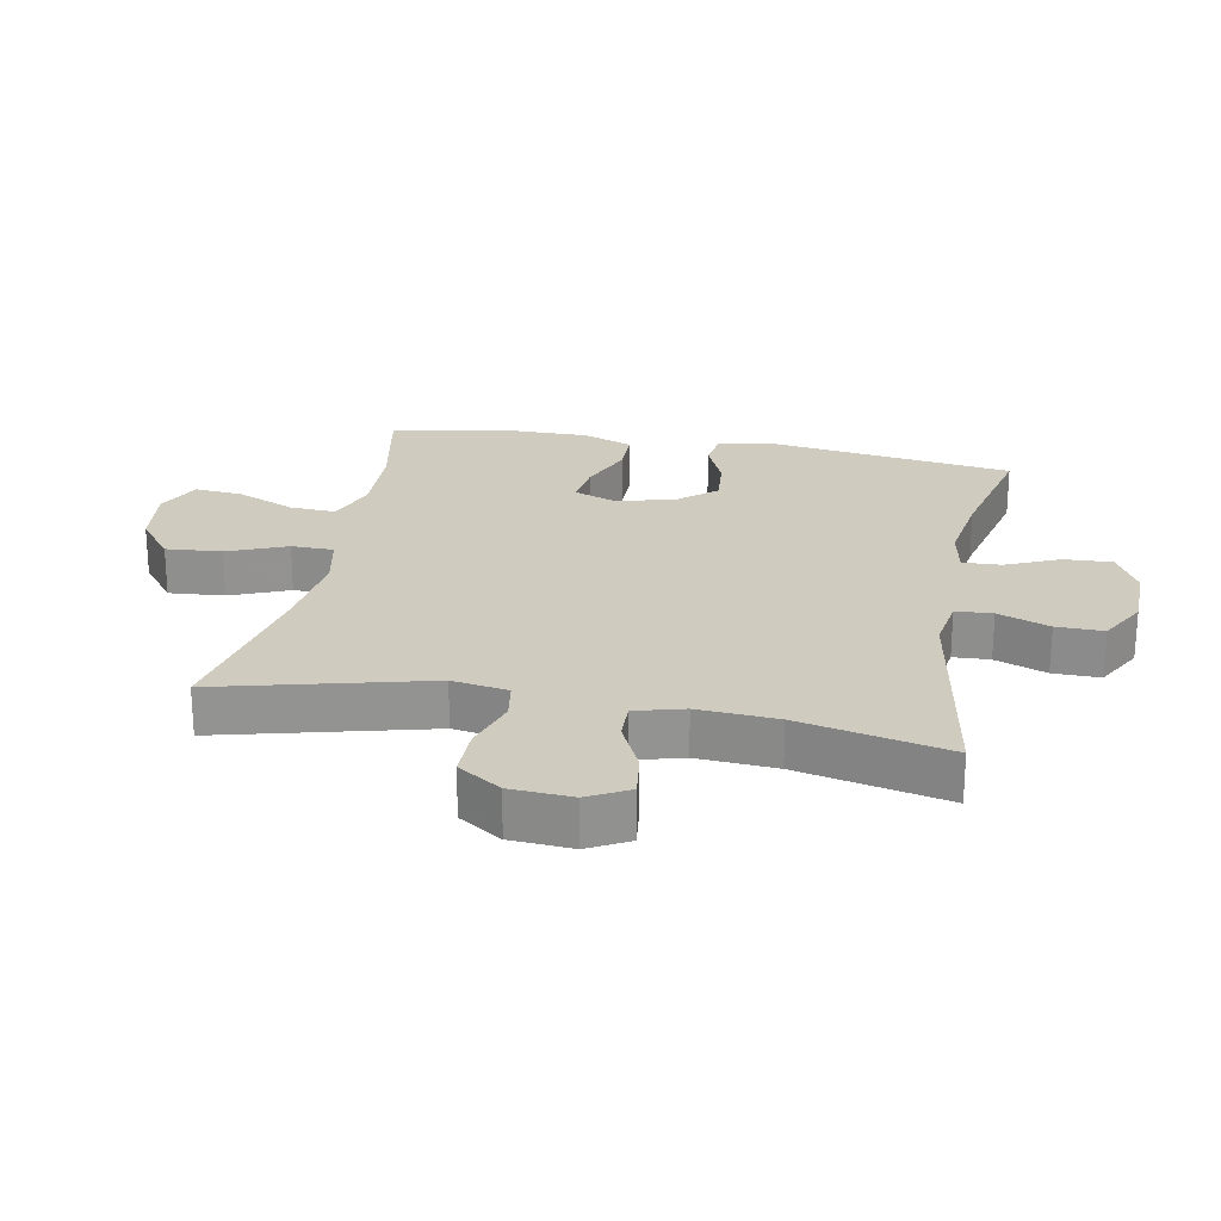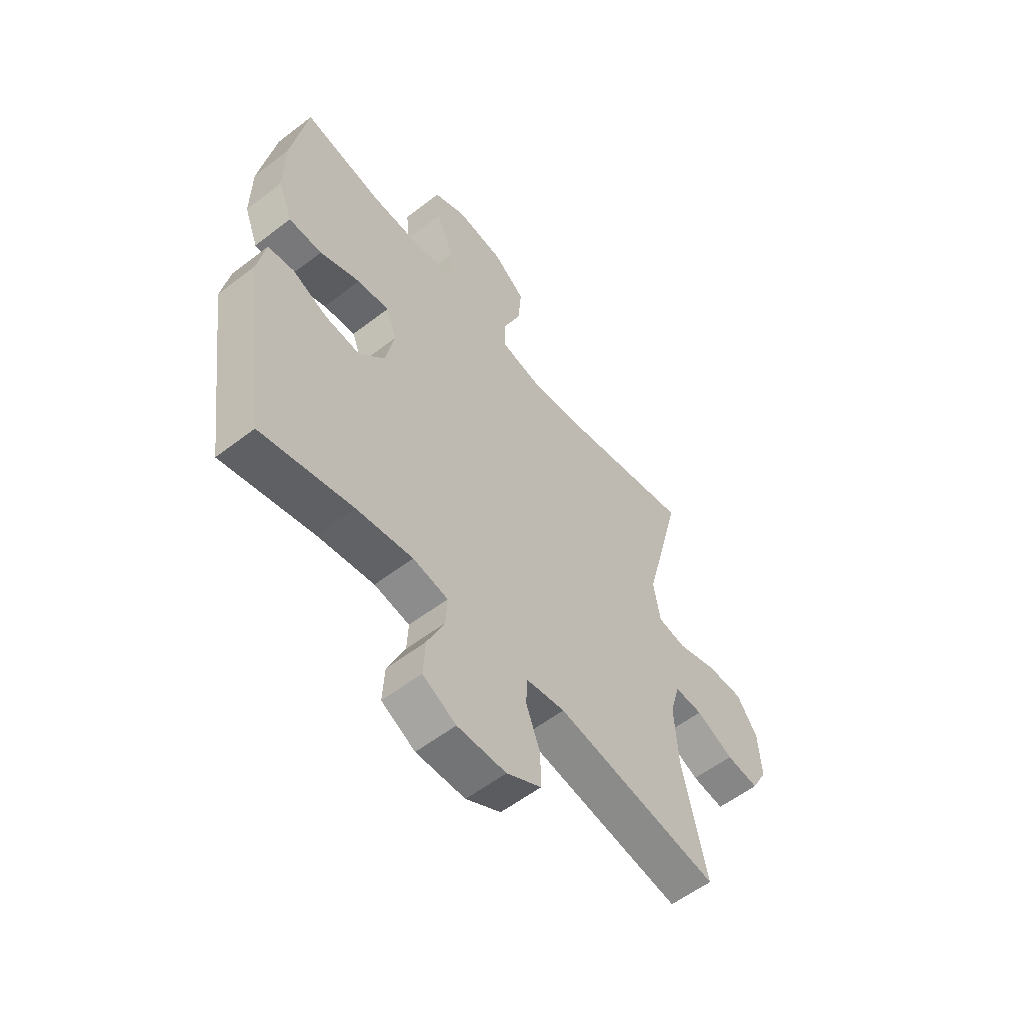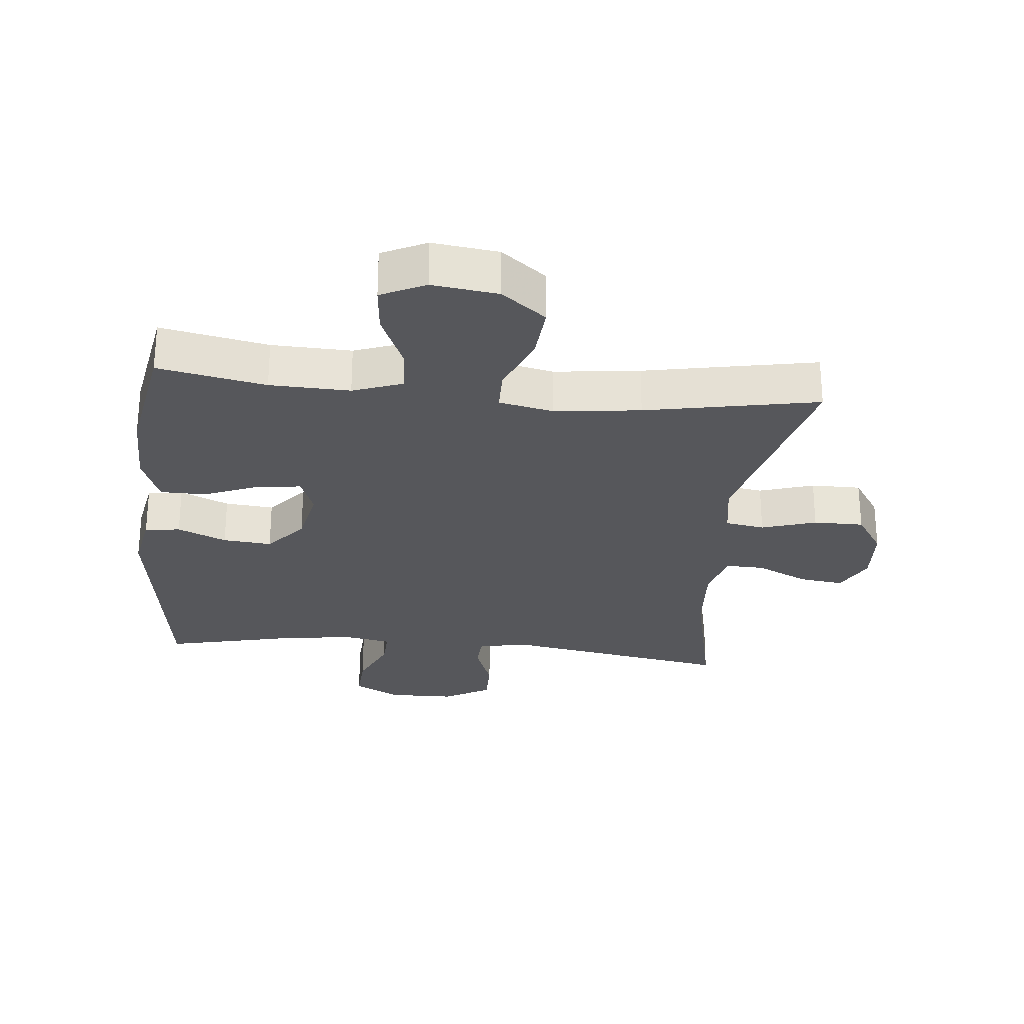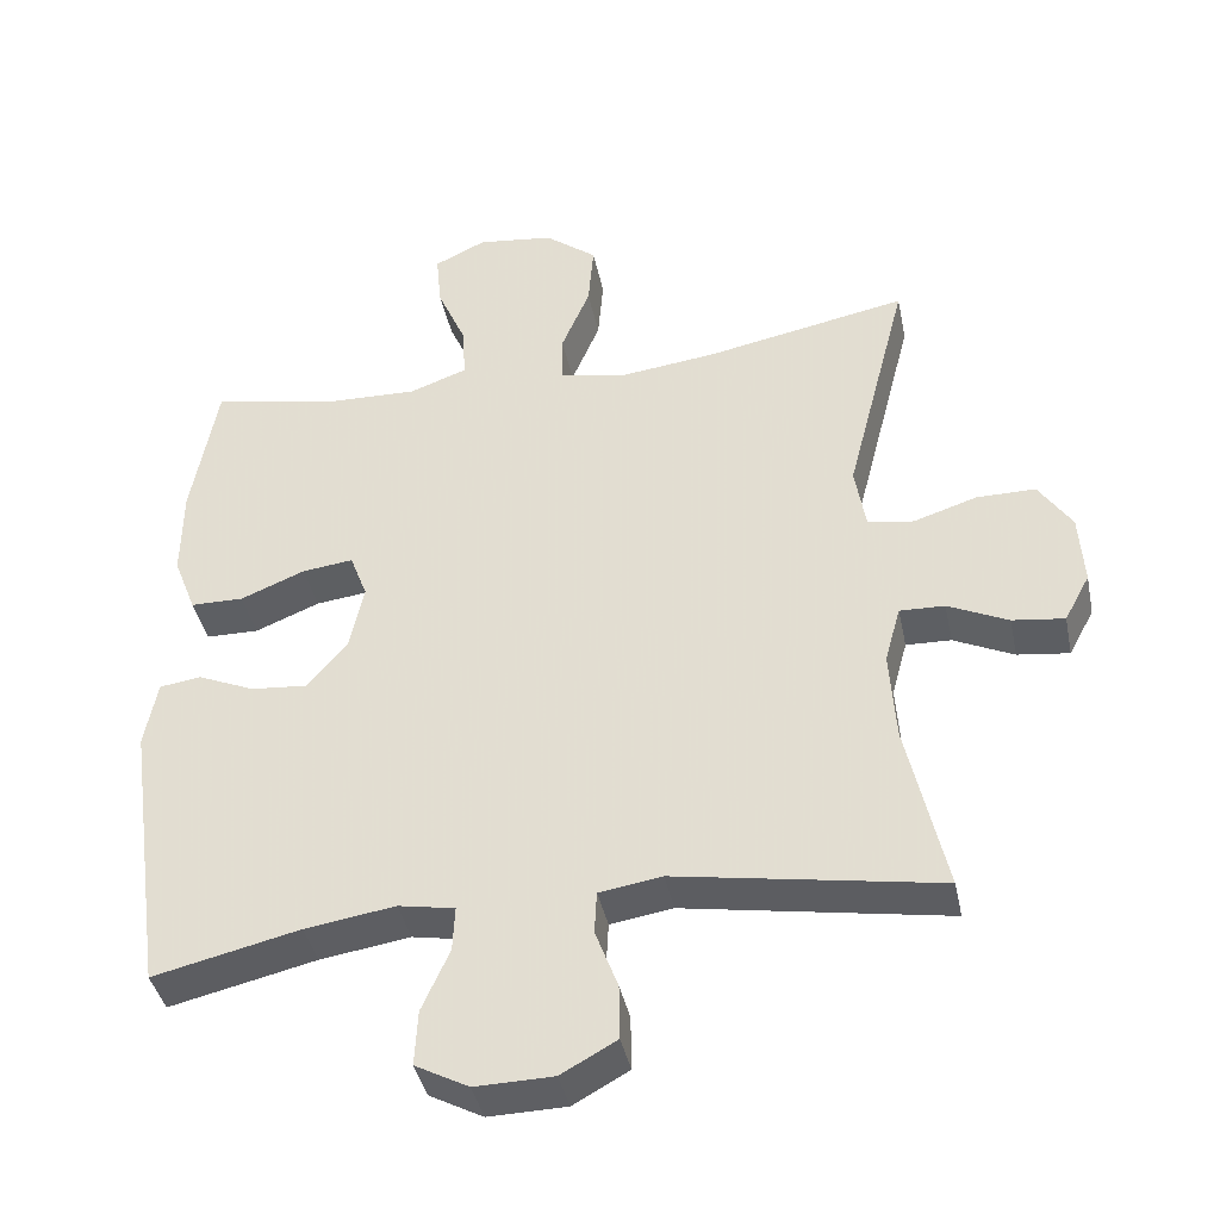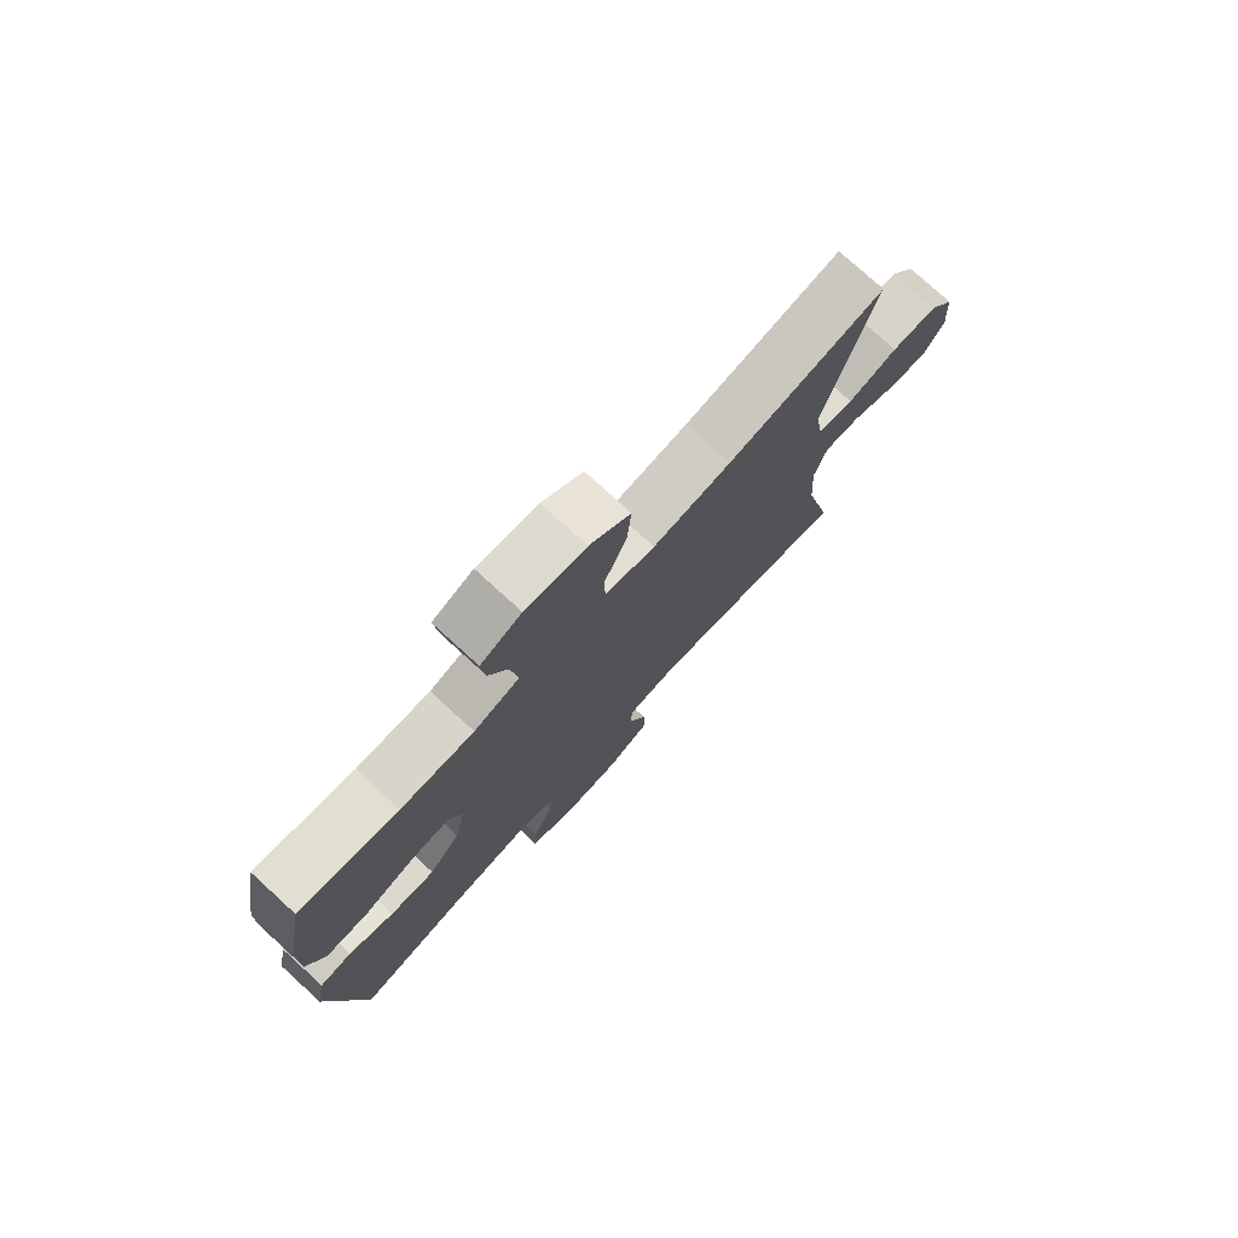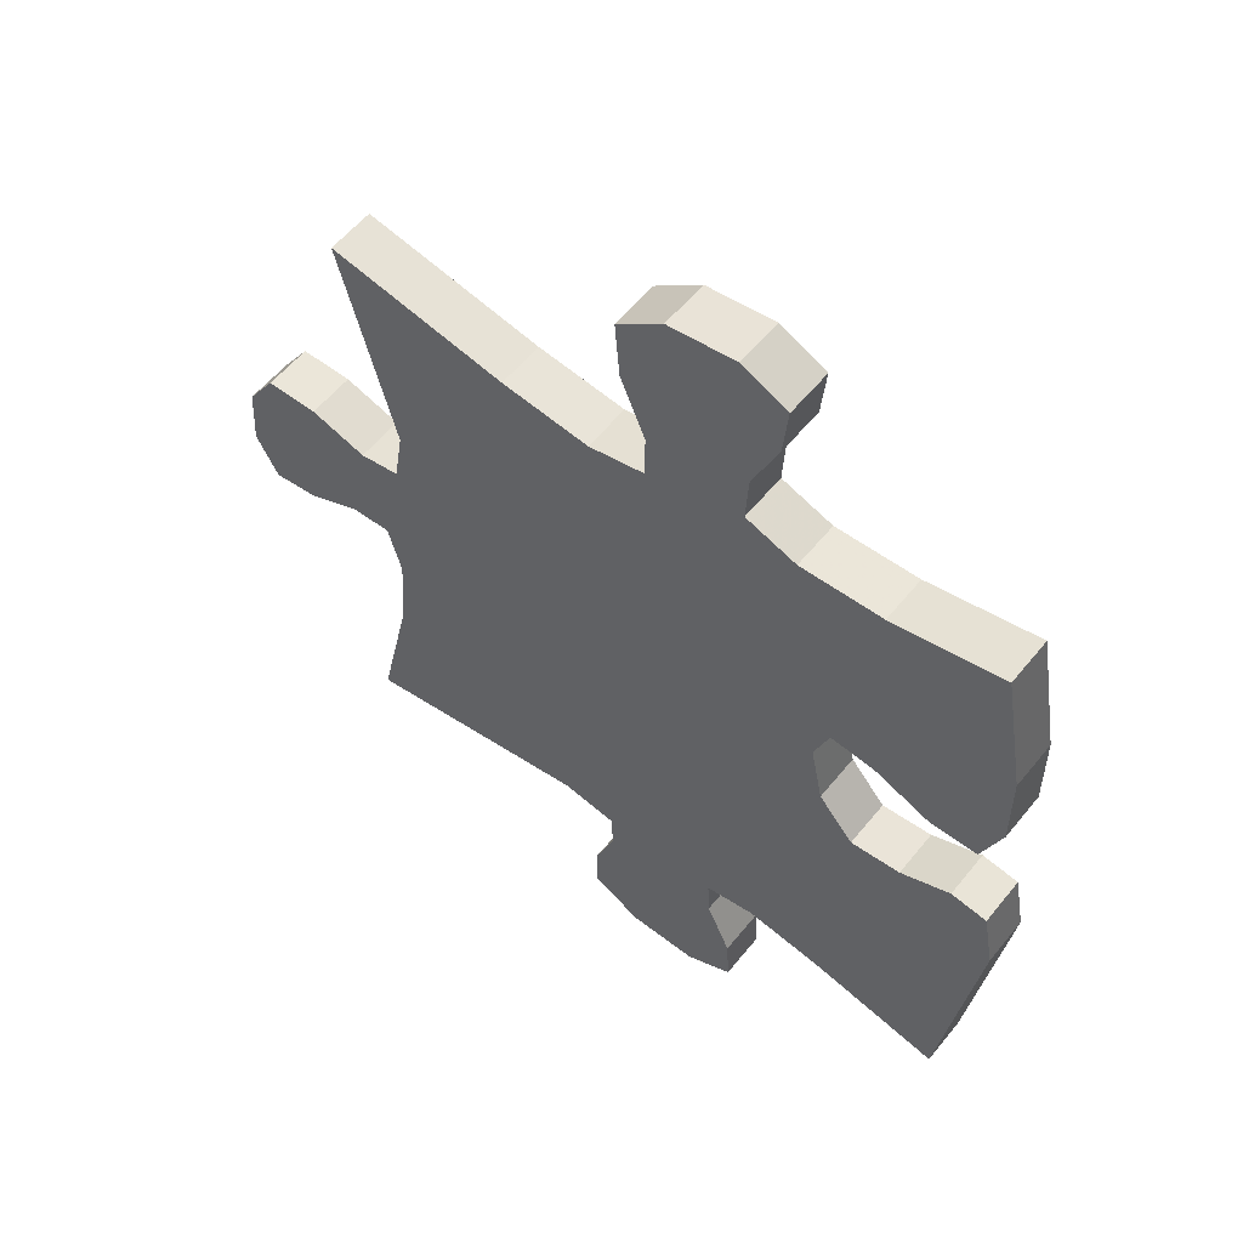
<metadata>
{"format":"obj","ext":"obj","renderer":"f3d","projection":"perspective","resolution":1024,"background":"white","views":[{"elev":23.7,"azim":100.9,"up":"+Y"},{"elev":-57.0,"azim":-51.3,"up":"+Z"},{"elev":-27.4,"azim":-5.7,"up":"+Y"},{"elev":-40.5,"azim":11.7,"up":"+Z"},{"elev":76.9,"azim":-47.6,"up":"+Z"},{"elev":57.1,"azim":-141.5,"up":"+Z"}]}
</metadata>
<code>
v 0.5 0.07 0.5
v 0.417 0.07 0.177
v 0.431 0.07 0.09
v 0.492 0.07 0.08
v 0.577 0.07 0.107
v 0.655 0.07 0.107
v 0.699 0.07 0.04
v 0.705 0.07 -0.056
v 0.671 0.07 -0.119
v 0.602 0.07 -0.11
v 0.522 0.07 -0.072
v 0.462 0.07 -0.07
v 0.441 0.07 -0.146
v 0.449 0.07 -0.269
v 0.5 0.07 -0.5
v 0.15 0.07 -0.44
v 0.067 0.07 -0.453
v 0.064 0.07 -0.51
v 0.094 0.07 -0.59
v 0.095 0.07 -0.663
v 0.021 0.07 -0.704
v -0.083 0.07 -0.706
v -0.154 0.07 -0.668
v -0.15 0.07 -0.594
v -0.113 0.07 -0.511
v -0.11 0.07 -0.451
v -0.185 0.07 -0.437
v -0.305 0.07 -0.455
v -0.5 0.07 -0.5
v -0.553 0.07 -0.122
v -0.536 0.07 -0.032
v -0.481 0.07 -0.024
v -0.405 0.07 -0.057
v -0.329 0.07 -0.064
v -0.276 0.07 -0.002
v -0.257 0.07 0.089
v -0.28 0.07 0.15
v -0.348 0.07 0.142
v -0.434 0.07 0.107
v -0.505 0.07 0.108
v -0.535 0.07 0.186
v -0.534 0.07 0.308
v -0.5 0.07 0.5
v -0.333 0.07 0.467
v -0.209 0.07 0.463
v -0.132 0.07 0.491
v -0.136 0.07 0.563
v -0.175 0.07 0.653
v -0.182 0.07 0.728
v -0.113 0.07 0.761
v -0.011 0.07 0.748
v 0.058 0.07 0.694
v 0.051 0.07 0.607
v 0.013 0.07 0.516
v 0.014 0.07 0.45
v 0.099 0.07 0.432
v 0.232 0.07 0.448
v 0.5 0 0.5
v 0.417 0 0.177
v 0.431 0 0.09
v 0.492 0 0.08
v 0.577 0 0.107
v 0.655 0 0.107
v 0.699 0 0.04
v 0.705 0 -0.056
v 0.671 0 -0.119
v 0.602 0 -0.11
v 0.522 0 -0.072
v 0.462 0 -0.07
v 0.441 0 -0.146
v 0.449 0 -0.269
v 0.5 0 -0.5
v 0.15 0 -0.44
v 0.067 0 -0.453
v 0.064 0 -0.51
v 0.094 0 -0.59
v 0.095 0 -0.663
v 0.021 0 -0.704
v -0.083 0 -0.706
v -0.154 0 -0.668
v -0.15 0 -0.594
v -0.113 0 -0.511
v -0.11 0 -0.451
v -0.185 0 -0.437
v -0.305 0 -0.455
v -0.5 0 -0.5
v -0.553 0 -0.122
v -0.536 0 -0.032
v -0.481 0 -0.024
v -0.405 0 -0.057
v -0.329 0 -0.064
v -0.276 0 -0.002
v -0.257 0 0.089
v -0.28 0 0.15
v -0.348 0 0.142
v -0.434 0 0.107
v -0.505 0 0.108
v -0.535 0 0.186
v -0.534 0 0.308
v -0.5 0 0.5
v -0.333 0 0.467
v -0.209 0 0.463
v -0.132 0 0.491
v -0.136 0 0.563
v -0.175 0 0.653
v -0.182 0 0.728
v -0.113 0 0.761
v -0.011 0 0.748
v 0.058 0 0.694
v 0.051 0 0.607
v 0.013 0 0.516
v 0.014 0 0.45
v 0.099 0 0.432
v 0.232 0 0.448
f 51 52 53 54
f 51 54 55
f 50 51 55
f 47 48 49 50
f 46 47 50 55
f 45 46 55
f 44 45 55 56
f 42 43 44
f 41 42 44 56
f 38 39 40 41
f 37 38 41 56
f 30 31 32 33
f 28 29 30 33
f 27 28 33 34
f 26 27 34 35
f 22 23 24 25
f 22 25 26
f 21 22 26
f 18 19 20 21
f 17 18 21 26
f 16 17 26 35
f 14 15 16 35
f 8 9 10 11
f 8 11 12
f 7 8 12
f 4 5 6 7
f 3 4 7 12
f 57 1 2
f 57 2 3
f 36 37 56 57
f 13 14 35 36
f 13 36 57
f 3 12 13 57
f 111 110 109 108
f 112 111 108
f 112 108 107
f 107 106 105 104
f 112 107 104 103
f 112 103 102
f 113 112 102 101
f 101 100 99
f 113 101 99 98
f 98 97 96 95
f 113 98 95 94
f 90 89 88 87
f 90 87 86 85
f 91 90 85 84
f 92 91 84 83
f 82 81 80 79
f 83 82 79
f 83 79 78
f 78 77 76 75
f 83 78 75 74
f 92 83 74 73
f 92 73 72 71
f 68 67 66 65
f 69 68 65
f 69 65 64
f 64 63 62 61
f 69 64 61 60
f 59 58 114
f 60 59 114
f 114 113 94 93
f 93 92 71 70
f 114 93 70
f 114 70 69 60
f 1 58 59 2
f 2 59 60 3
f 3 60 61 4
f 4 61 62 5
f 5 62 63 6
f 6 63 64 7
f 7 64 65 8
f 8 65 66 9
f 9 66 67 10
f 10 67 68 11
f 11 68 69 12
f 12 69 70 13
f 13 70 71 14
f 14 71 72 15
f 15 72 73 16
f 16 73 74 17
f 17 74 75 18
f 18 75 76 19
f 19 76 77 20
f 20 77 78 21
f 21 78 79 22
f 22 79 80 23
f 23 80 81 24
f 24 81 82 25
f 25 82 83 26
f 26 83 84 27
f 27 84 85 28
f 28 85 86 29
f 29 86 87 30
f 30 87 88 31
f 31 88 89 32
f 32 89 90 33
f 33 90 91 34
f 34 91 92 35
f 35 92 93 36
f 36 93 94 37
f 37 94 95 38
f 38 95 96 39
f 39 96 97 40
f 40 97 98 41
f 41 98 99 42
f 42 99 100 43
f 43 100 101 44
f 44 101 102 45
f 45 102 103 46
f 46 103 104 47
f 47 104 105 48
f 48 105 106 49
f 49 106 107 50
f 50 107 108 51
f 51 108 109 52
f 52 109 110 53
f 53 110 111 54
f 54 111 112 55
f 55 112 113 56
f 56 113 114 57
f 57 114 58 1

</code>
